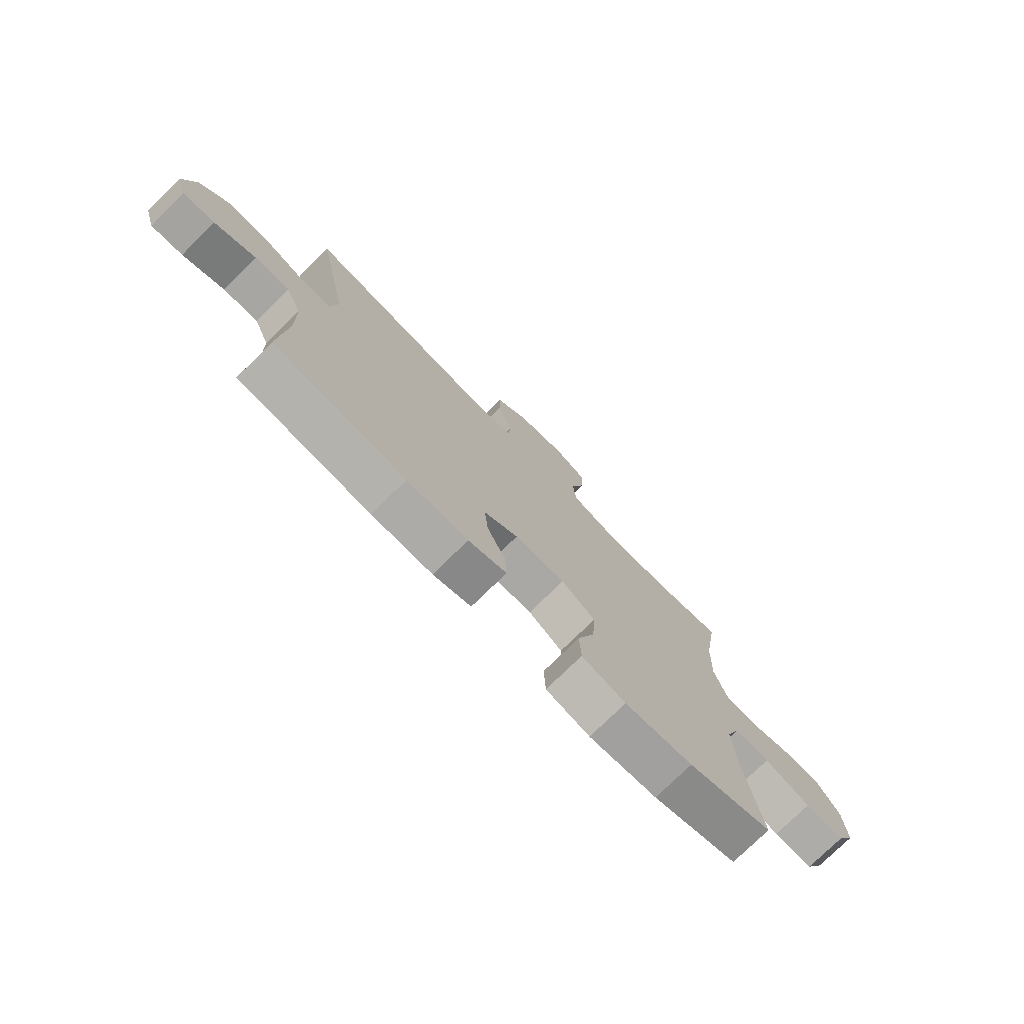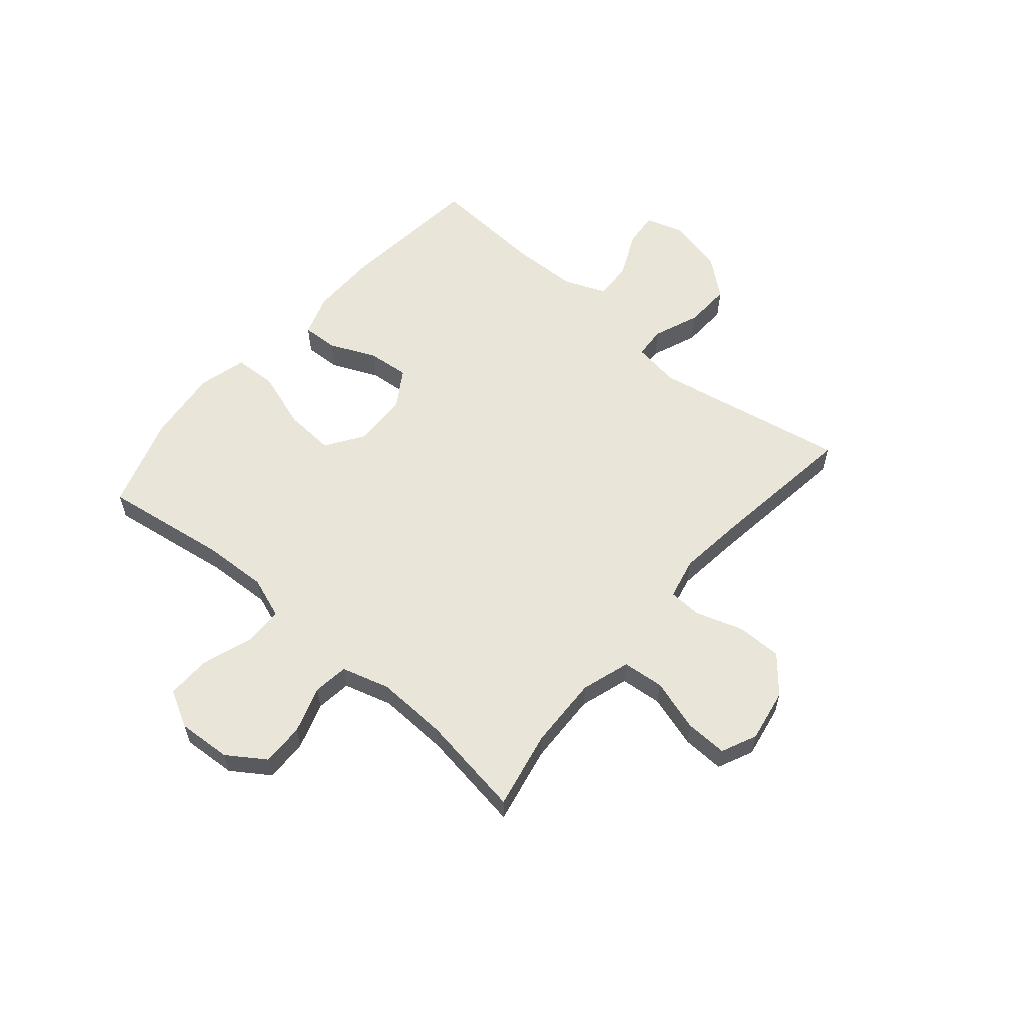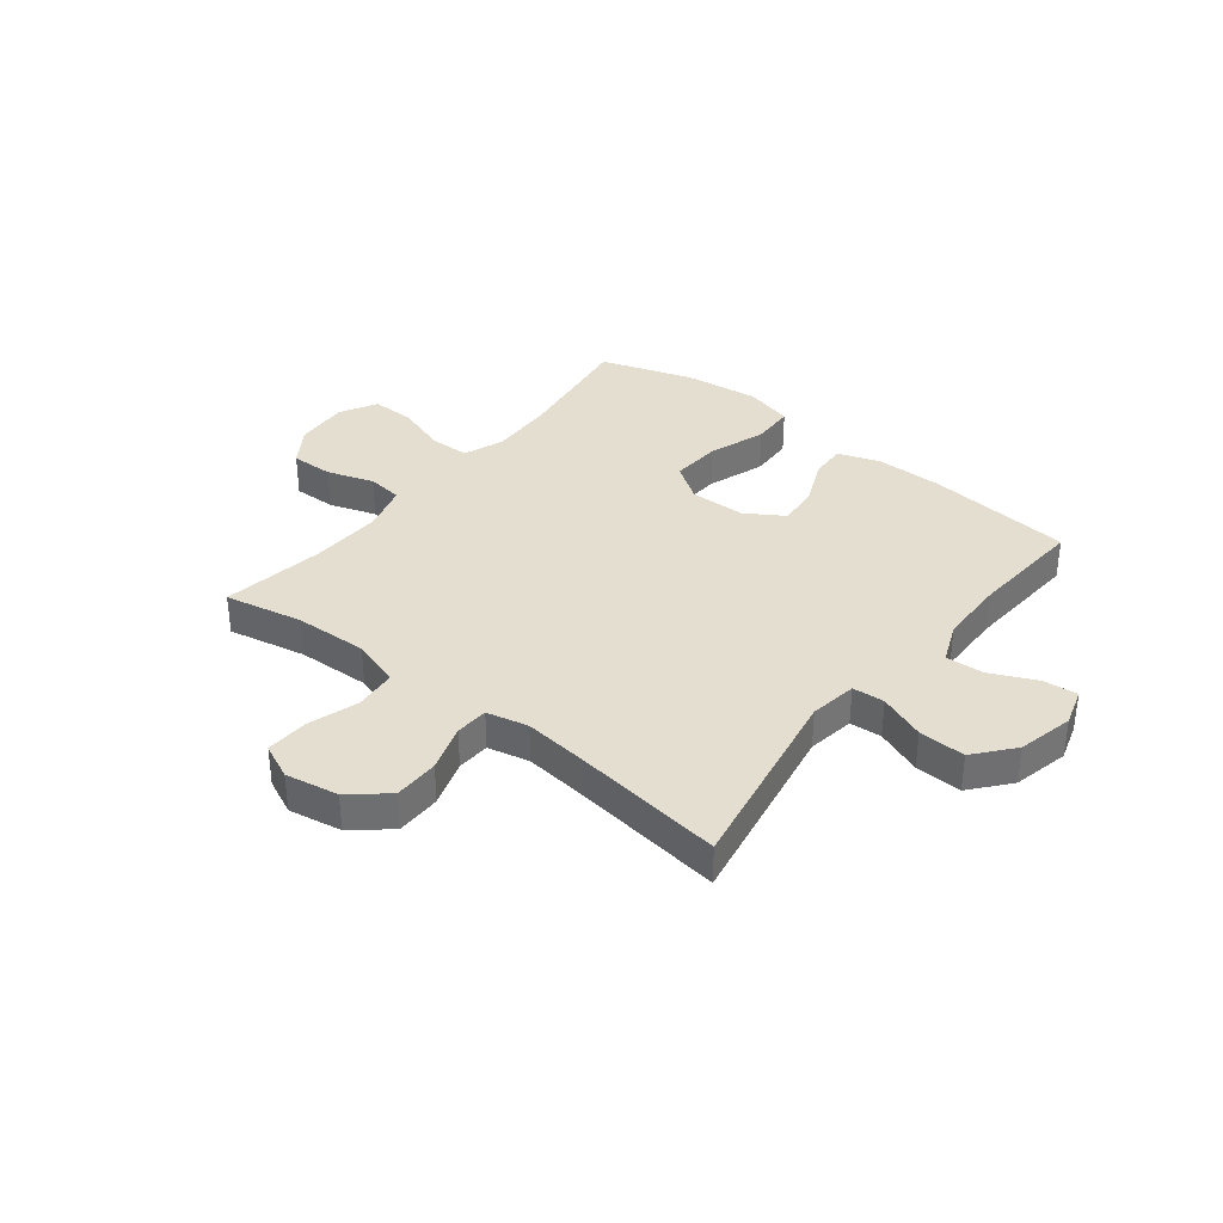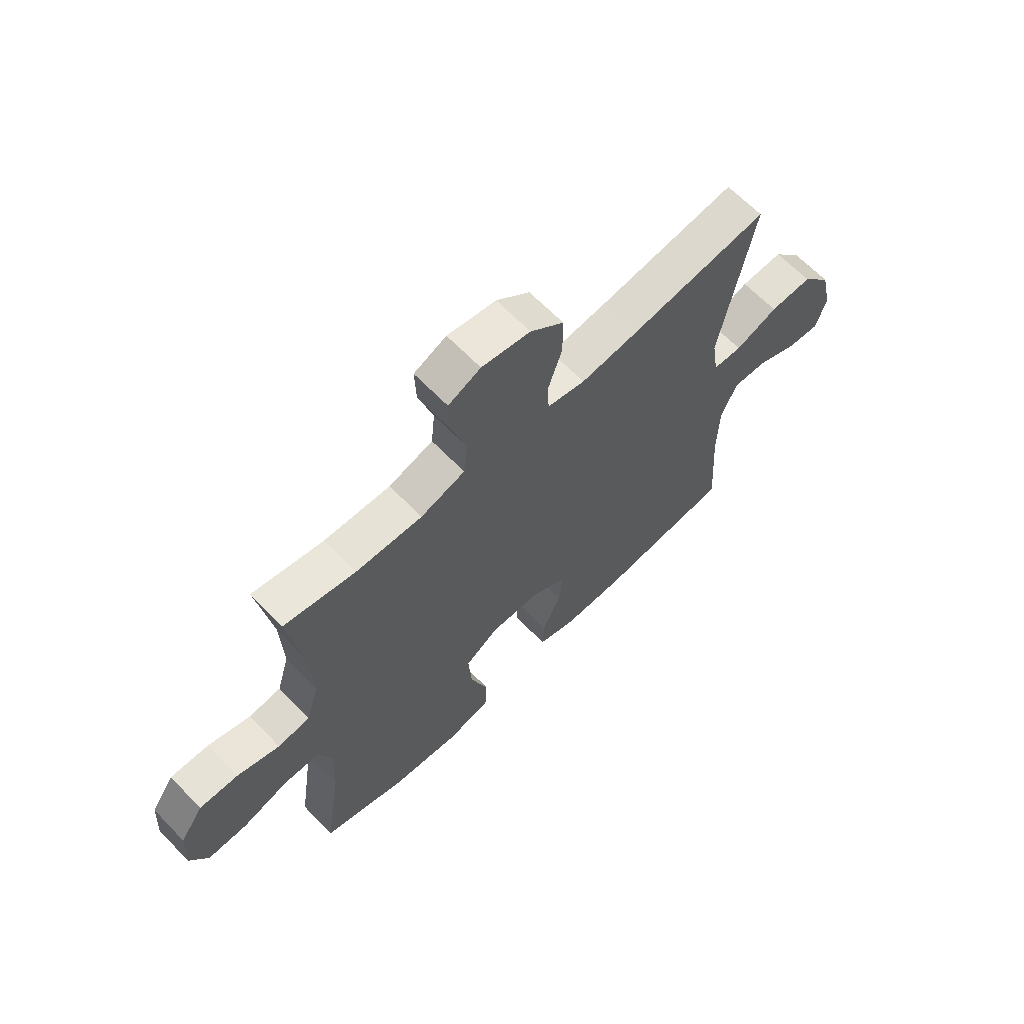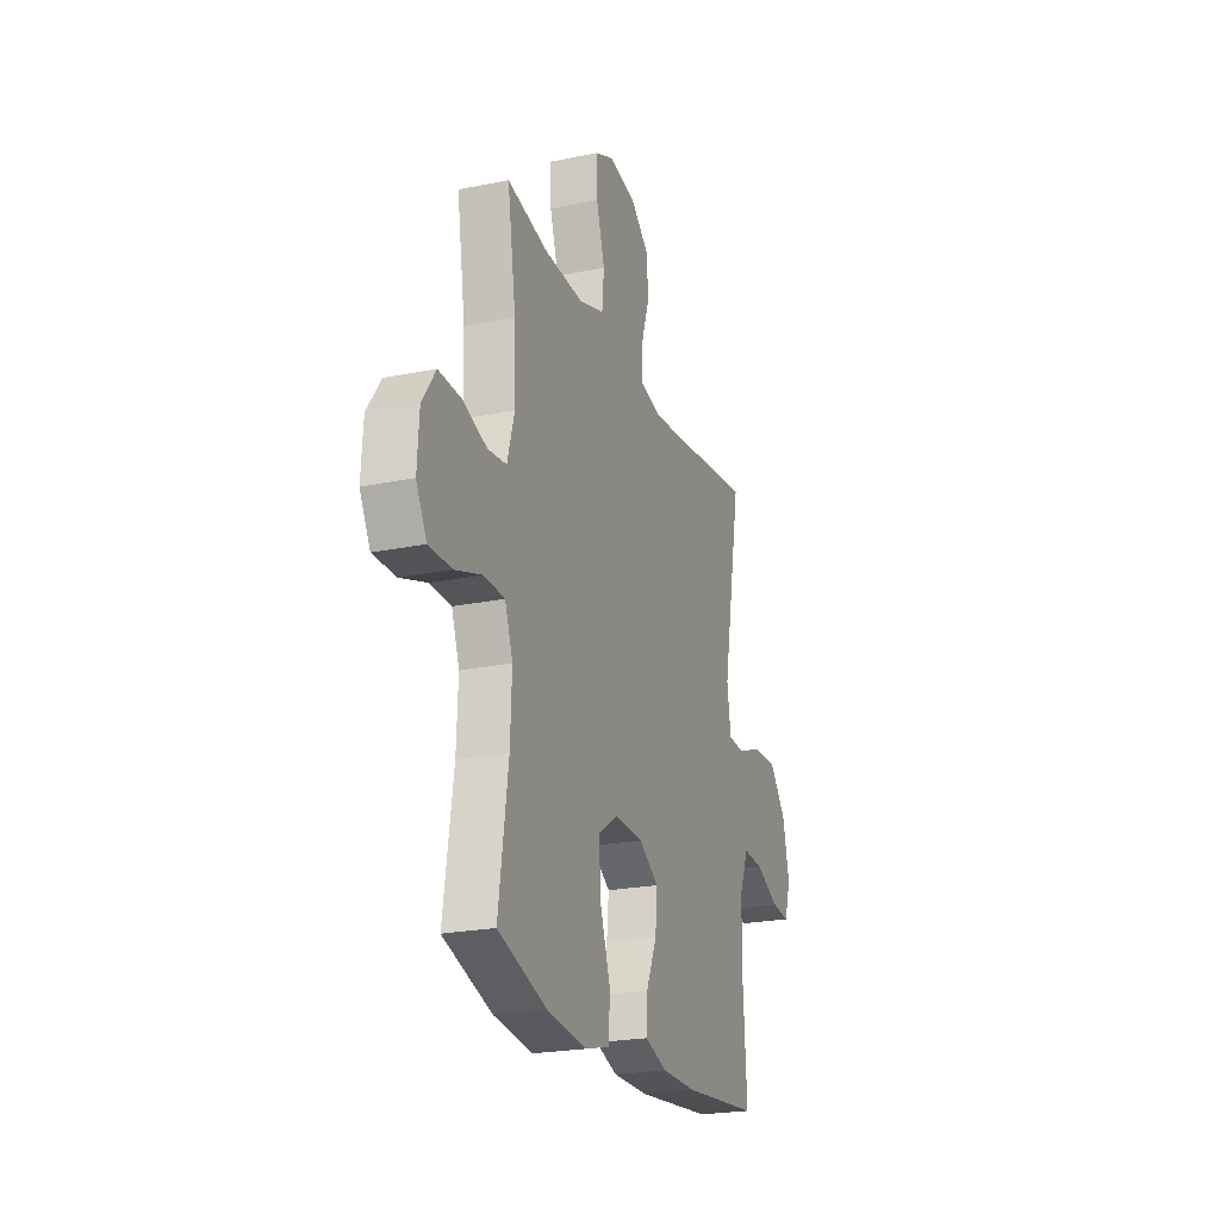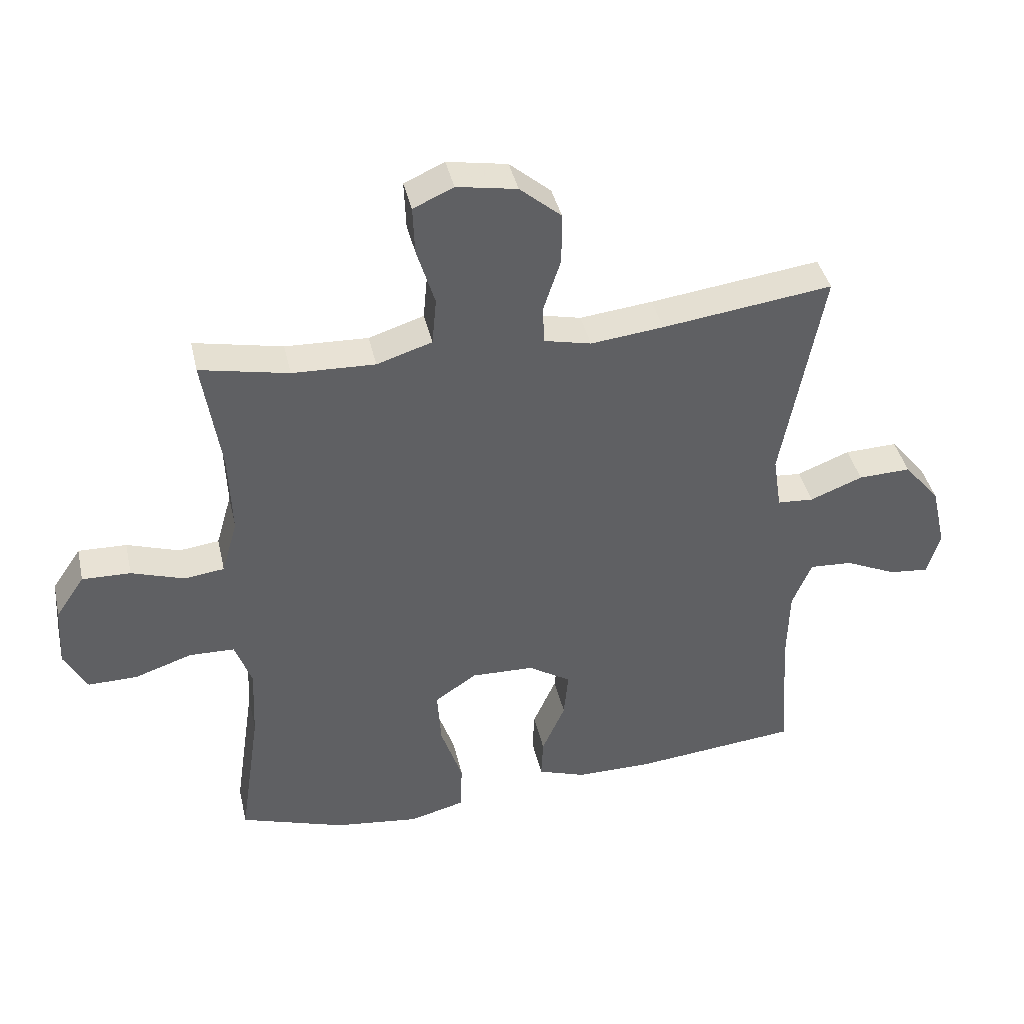
<metadata>
{"format":"obj","ext":"obj","renderer":"f3d","projection":"perspective","resolution":1024,"background":"white","views":[{"elev":-76.3,"azim":134.5,"up":"+Z"},{"elev":58.4,"azim":-49.5,"up":"+Y"},{"elev":35.7,"azim":38.4,"up":"+Y"},{"elev":65.1,"azim":-44.0,"up":"+Z"},{"elev":-22.8,"azim":-70.6,"up":"+Z"},{"elev":40.5,"azim":-12.6,"up":"+Z"}]}
</metadata>
<code>
v -0.5 0.07 0.5
v -0.359 0.07 0.471
v -0.227 0.07 0.466
v -0.139 0.07 0.494
v -0.132 0.07 0.569
v -0.161 0.07 0.663
v -0.164 0.07 0.739
v -0.1 0.07 0.768
v -0.004 0.07 0.751
v 0.062 0.07 0.695
v 0.062 0.07 0.613
v 0.034 0.07 0.528
v 0.037 0.07 0.468
v 0.112 0.07 0.451
v 0.228 0.07 0.464
v 0.5 0.07 0.5
v 0.435 0.07 0.15
v 0.448 0.07 0.064
v 0.506 0.07 0.06
v 0.59 0.07 0.093
v 0.674 0.07 0.096
v 0.732 0.07 0.026
v 0.755 0.07 -0.075
v 0.734 0.07 -0.144
v 0.671 0.07 -0.138
v 0.589 0.07 -0.1
v 0.52 0.07 -0.096
v 0.489 0.07 -0.171
v 0.486 0.07 -0.291
v 0.5 0.07 -0.5
v 0.237 0.07 -0.527
v 0.116 0.07 -0.527
v 0.04 0.07 -0.501
v 0.043 0.07 -0.436
v 0.08 0.07 -0.352
v 0.087 0.07 -0.277
v 0.019 0.07 -0.234
v -0.081 0.07 -0.231
v -0.148 0.07 -0.276
v -0.142 0.07 -0.367
v -0.107 0.07 -0.47
v -0.11 0.07 -0.548
v -0.197 0.07 -0.571
v -0.332 0.07 -0.555
v -0.5 0.07 -0.5
v -0.467 0.07 -0.274
v -0.462 0.07 -0.157
v -0.489 0.07 -0.083
v -0.561 0.07 -0.081
v -0.653 0.07 -0.112
v -0.732 0.07 -0.113
v -0.768 0.07 -0.046
v -0.762 0.07 0.051
v -0.716 0.07 0.119
v -0.639 0.07 0.117
v -0.555 0.07 0.089
v -0.491 0.07 0.097
v -0.466 0.07 0.184
v -0.471 0.07 0.314
v -0.5 0 0.5
v -0.359 0 0.471
v -0.227 0 0.466
v -0.139 0 0.494
v -0.132 0 0.569
v -0.161 0 0.663
v -0.164 0 0.739
v -0.1 0 0.768
v -0.004 0 0.751
v 0.062 0 0.695
v 0.062 0 0.613
v 0.034 0 0.528
v 0.037 0 0.468
v 0.112 0 0.451
v 0.228 0 0.464
v 0.5 0 0.5
v 0.435 0 0.15
v 0.448 0 0.064
v 0.506 0 0.06
v 0.59 0 0.093
v 0.674 0 0.096
v 0.732 0 0.026
v 0.755 0 -0.075
v 0.734 0 -0.144
v 0.671 0 -0.138
v 0.589 0 -0.1
v 0.52 0 -0.096
v 0.489 0 -0.171
v 0.486 0 -0.291
v 0.5 0 -0.5
v 0.237 0 -0.527
v 0.116 0 -0.527
v 0.04 0 -0.501
v 0.043 0 -0.436
v 0.08 0 -0.352
v 0.087 0 -0.277
v 0.019 0 -0.234
v -0.081 0 -0.231
v -0.148 0 -0.276
v -0.142 0 -0.367
v -0.107 0 -0.47
v -0.11 0 -0.548
v -0.197 0 -0.571
v -0.332 0 -0.555
v -0.5 0 -0.5
v -0.467 0 -0.274
v -0.462 0 -0.157
v -0.489 0 -0.083
v -0.561 0 -0.081
v -0.653 0 -0.112
v -0.732 0 -0.113
v -0.768 0 -0.046
v -0.762 0 0.051
v -0.716 0 0.119
v -0.639 0 0.117
v -0.555 0 0.089
v -0.491 0 0.097
v -0.466 0 0.184
v -0.471 0 0.314
f 53 54 55 56
f 53 56 57
f 52 53 57
f 49 50 51 52
f 48 49 52 57
f 47 48 57 58
f 43 44 45 46
f 43 46 47
f 40 41 42 43
f 39 40 43 47
f 38 39 47 58
f 32 33 34 35
f 32 35 36
f 29 30 31 32
f 28 29 32 36
f 27 28 36 37
f 23 24 25 26
f 23 26 27
f 22 23 27
f 19 20 21 22
f 18 19 22 27
f 15 16 17
f 14 15 17 18
f 13 14 18 27
f 9 10 11 12
f 9 12 13
f 8 9 13
f 5 6 7 8
f 4 5 8 13
f 3 4 13 27
f 59 1 2
f 37 38 58 59
f 27 37 59
f 2 3 27 59
f 115 114 113 112
f 116 115 112
f 116 112 111
f 111 110 109 108
f 116 111 108 107
f 117 116 107 106
f 105 104 103 102
f 106 105 102
f 102 101 100 99
f 106 102 99 98
f 117 106 98 97
f 94 93 92 91
f 95 94 91
f 91 90 89 88
f 95 91 88 87
f 96 95 87 86
f 85 84 83 82
f 86 85 82
f 86 82 81
f 81 80 79 78
f 86 81 78 77
f 76 75 74
f 77 76 74 73
f 86 77 73 72
f 71 70 69 68
f 72 71 68
f 72 68 67
f 67 66 65 64
f 72 67 64 63
f 86 72 63 62
f 61 60 118
f 118 117 97 96
f 118 96 86
f 118 86 62 61
f 1 60 61 2
f 2 61 62 3
f 3 62 63 4
f 4 63 64 5
f 5 64 65 6
f 6 65 66 7
f 7 66 67 8
f 8 67 68 9
f 9 68 69 10
f 10 69 70 11
f 11 70 71 12
f 12 71 72 13
f 13 72 73 14
f 14 73 74 15
f 15 74 75 16
f 16 75 76 17
f 17 76 77 18
f 18 77 78 19
f 19 78 79 20
f 20 79 80 21
f 21 80 81 22
f 22 81 82 23
f 23 82 83 24
f 24 83 84 25
f 25 84 85 26
f 26 85 86 27
f 27 86 87 28
f 28 87 88 29
f 29 88 89 30
f 30 89 90 31
f 31 90 91 32
f 32 91 92 33
f 33 92 93 34
f 34 93 94 35
f 35 94 95 36
f 36 95 96 37
f 37 96 97 38
f 38 97 98 39
f 39 98 99 40
f 40 99 100 41
f 41 100 101 42
f 42 101 102 43
f 43 102 103 44
f 44 103 104 45
f 45 104 105 46
f 46 105 106 47
f 47 106 107 48
f 48 107 108 49
f 49 108 109 50
f 50 109 110 51
f 51 110 111 52
f 52 111 112 53
f 53 112 113 54
f 54 113 114 55
f 55 114 115 56
f 56 115 116 57
f 57 116 117 58
f 58 117 118 59
f 59 118 60 1

</code>
